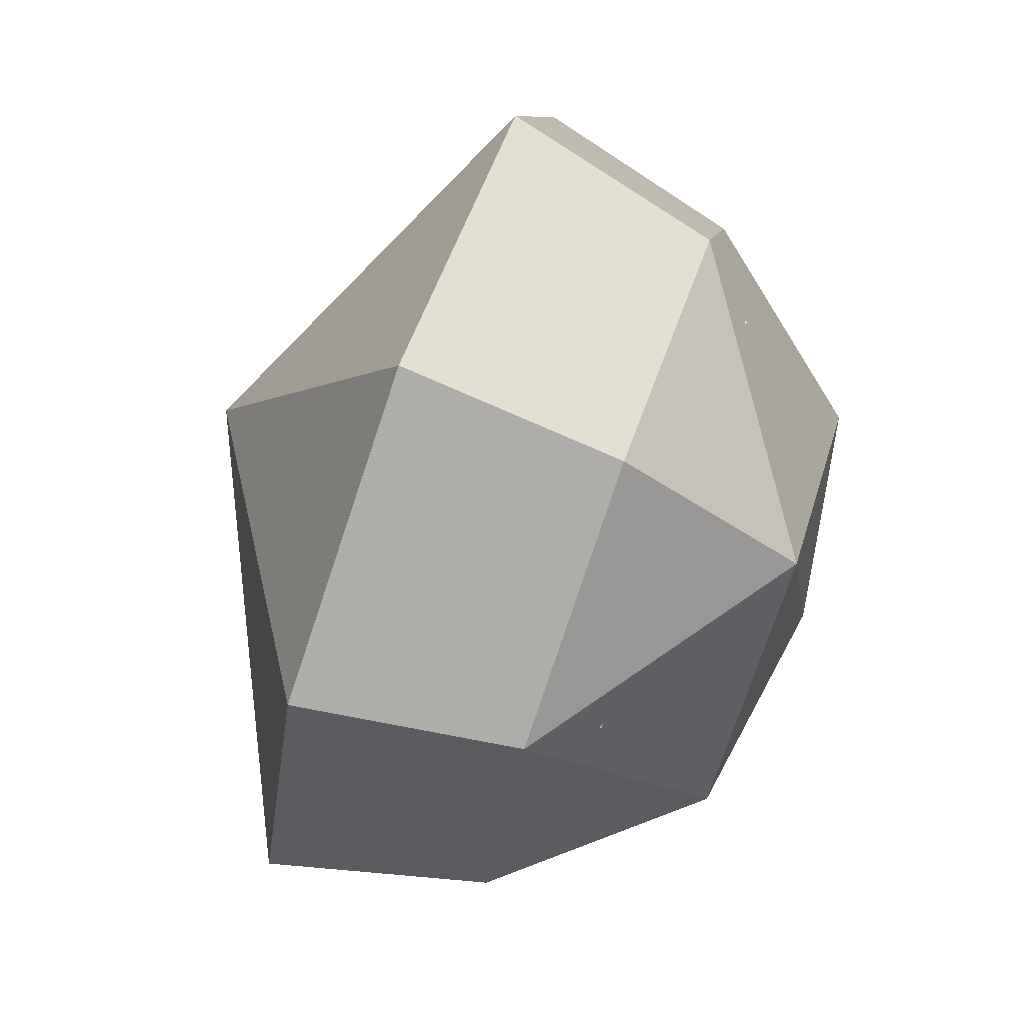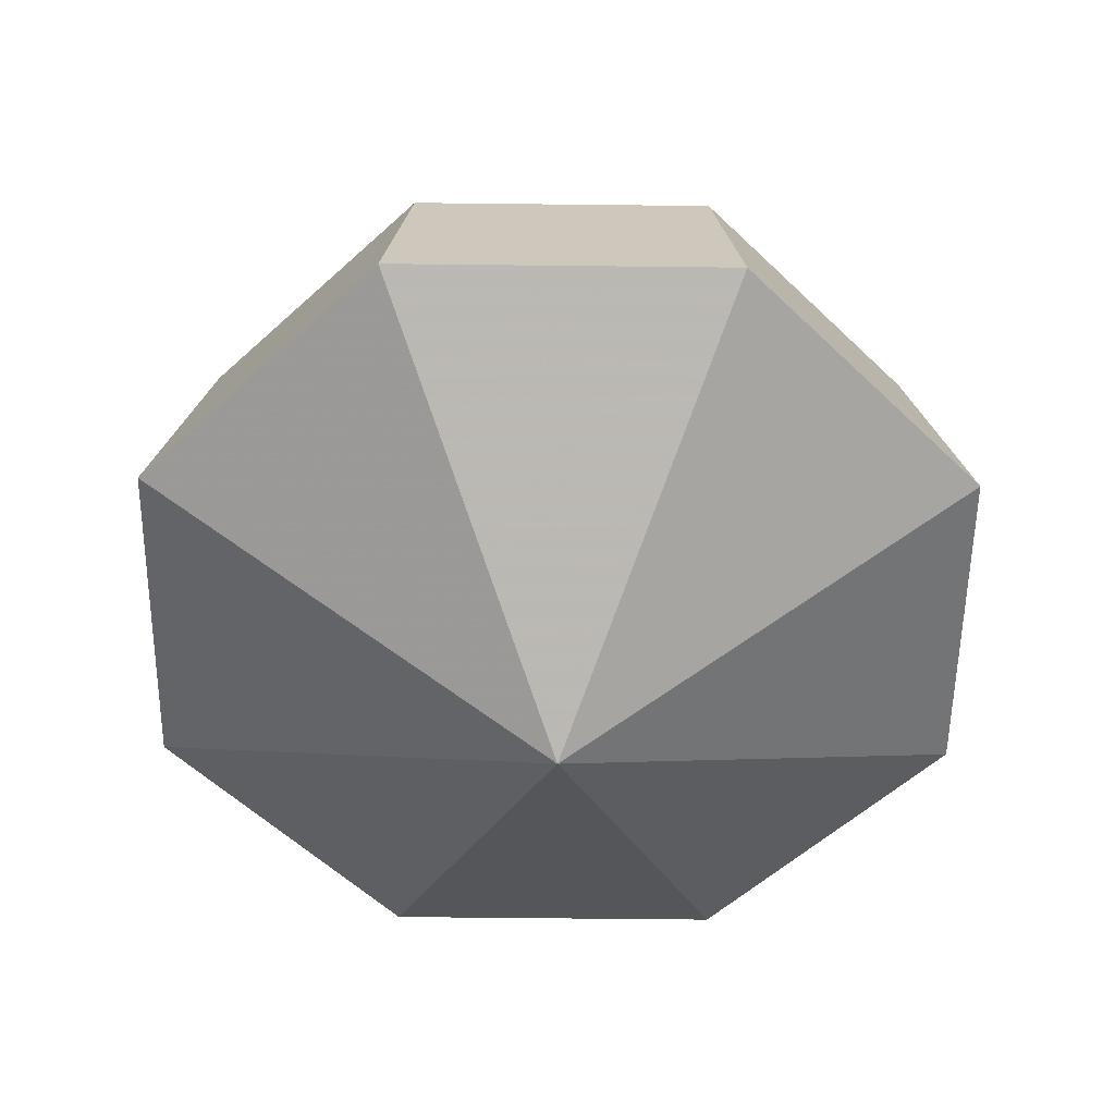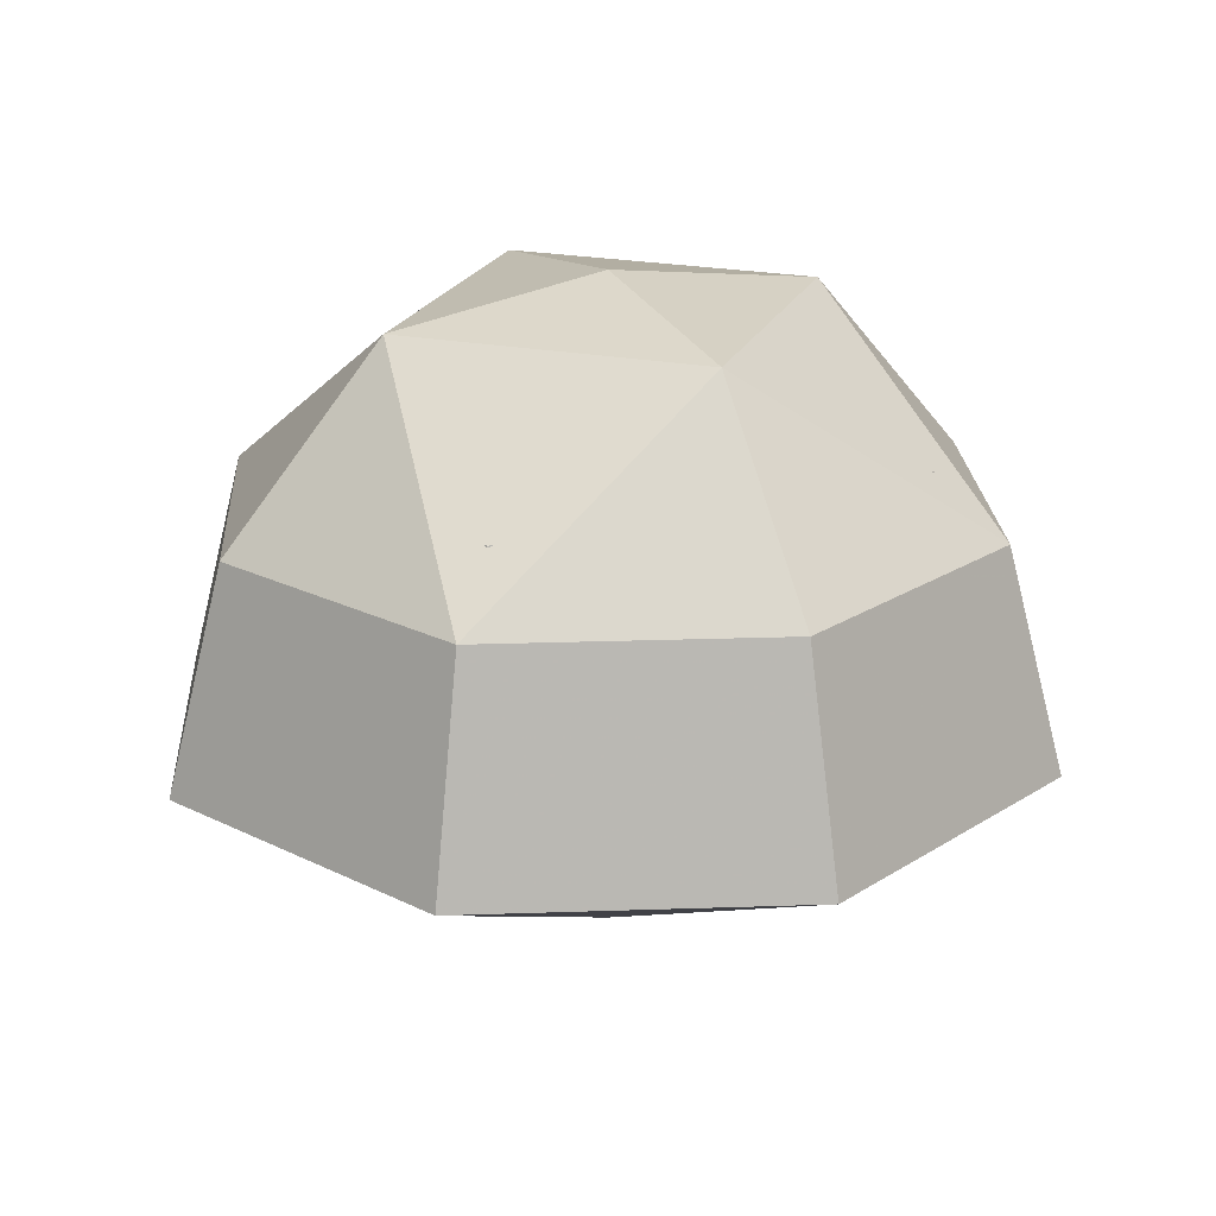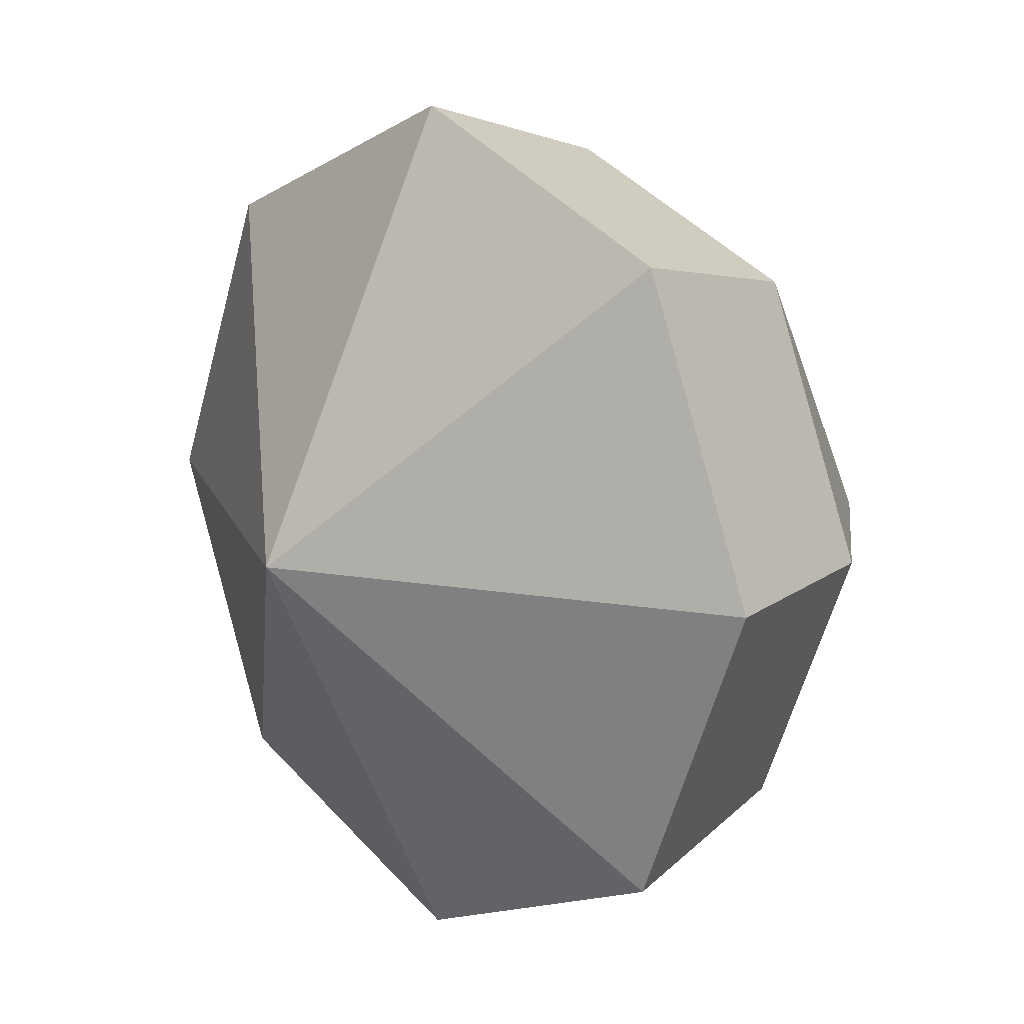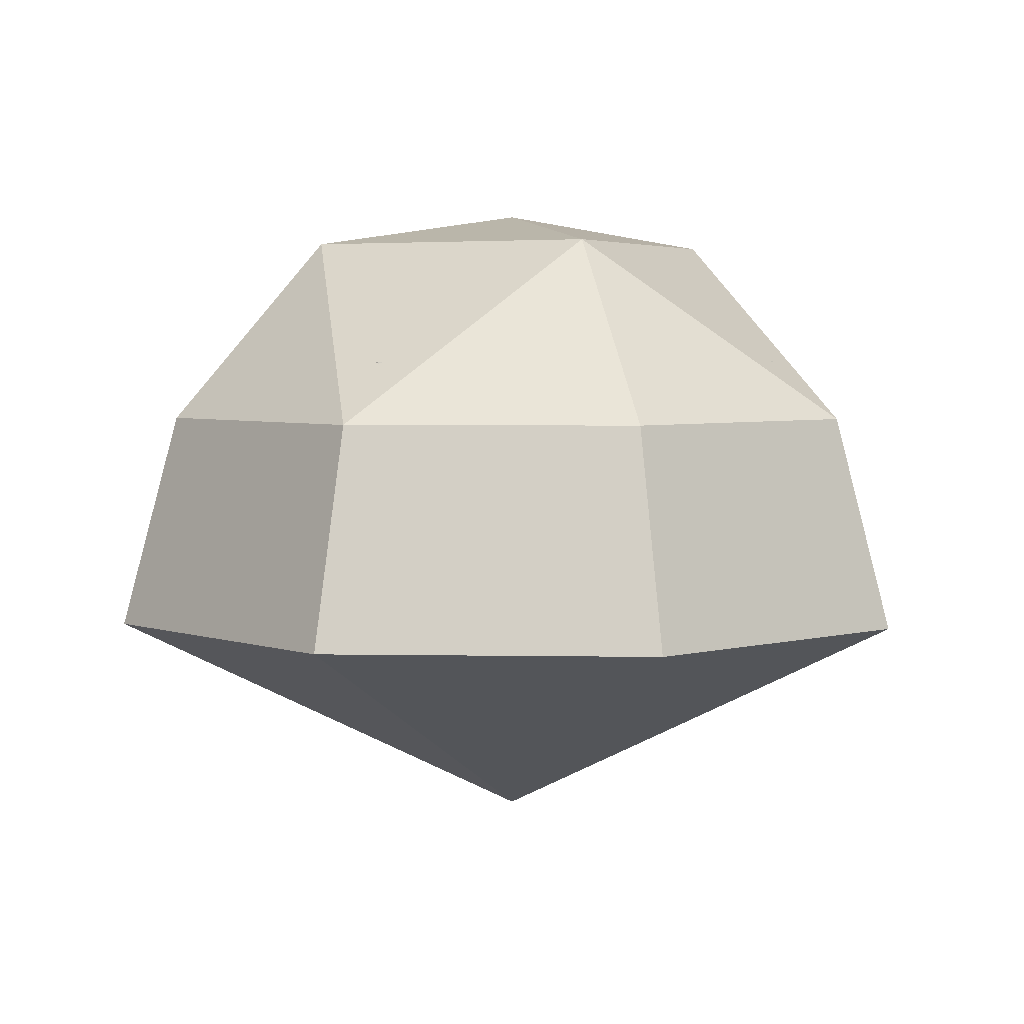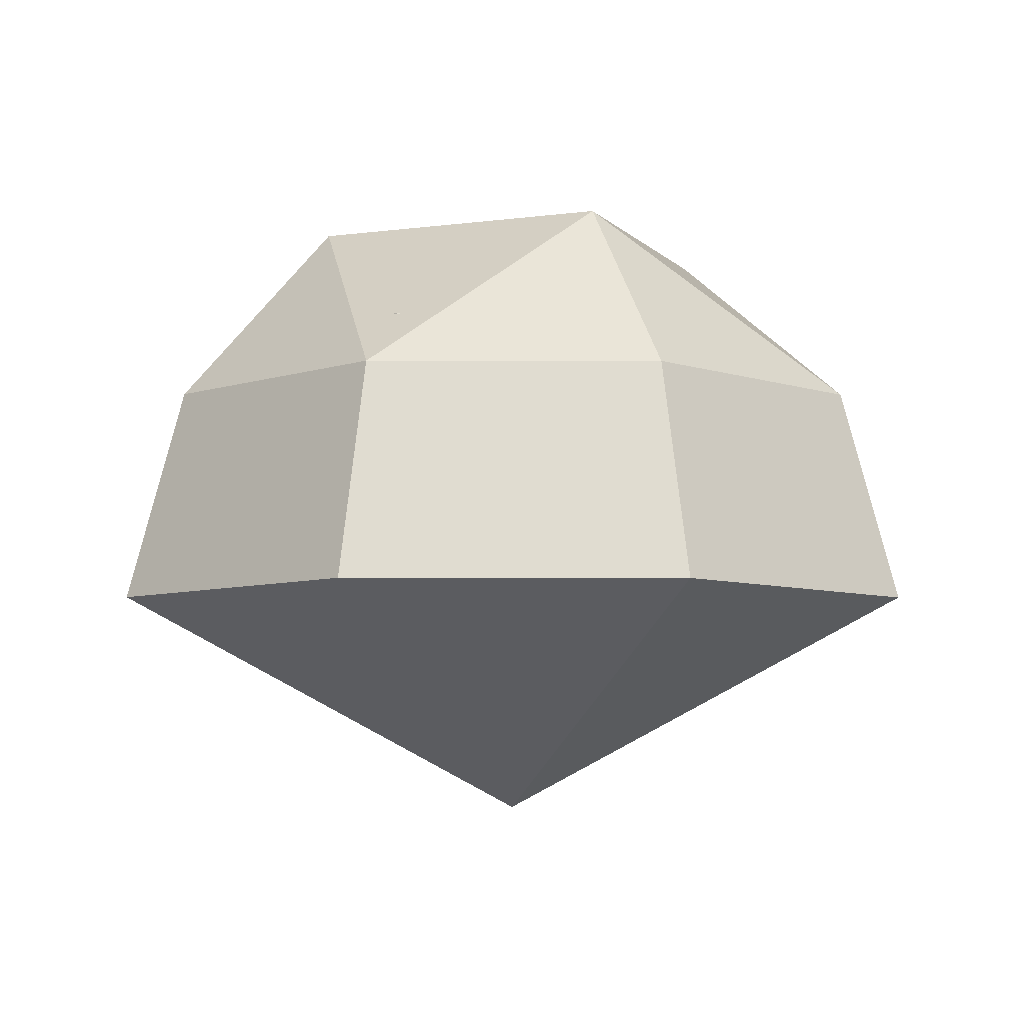
<metadata>
{"format":"obj","ext":"obj","renderer":"f3d","projection":"perspective","resolution":1024,"background":"white","views":[{"elev":77.3,"azim":110.0,"up":"+Z"},{"elev":-54.3,"azim":-23.2,"up":"+Y"},{"elev":21.6,"azim":-26.0,"up":"+Y"},{"elev":14.2,"azim":47.5,"up":"+Z"},{"elev":4.1,"azim":70.8,"up":"+Y"},{"elev":-6.5,"azim":67.2,"up":"+Y"}]}
</metadata>
<code>
o EgyptBack2_skyboxShape
v 519.1 960.8 -0.00023
v 0 960.8 519.1
v 0 1038 -0.000247
v 635.8 519.1 635.8
v 899.1 519.1 -0.000124
v 734.1 0.000175 734.1
v 1038 0 0
v 0 -520.6 0.000124
v -2.6e-05 0.00025 1038
v 0 519.1 899.1
v -635.8 519.1 635.8
v -519.1 960.8 -0.00023
v 0 1038 -0.000247
v -519.1 960.8 -0.00023
v 0 960.8 -519.1
v -635.8 519.1 -635.8
v -899.1 519.1 -0.000124
v -734.1 -0.000175 -734.1
v -1038 0 0
v 0 -0.000247 -1038
v 0 519.1 -899.1
v 635.8 519.1 -635.8
v 519.1 960.8 -0.00023
v -734.1 0.000175 734.1
v -1038 0 0
v -899.1 519.1 -0.000124
v 0 -520.6 0.000124
v 734.1 -0.000175 -734.1
v 1038 0 0
v 899.1 519.1 -0.000124
g EgyptBack2_skyboxShape_EgyptBack2_skyboxShape_NC_Egypt_Back_Sky
f 1 2 3
f 2 1 4
f 5 4 1
f 4 5 6
f 7 6 5
f 8 6 7
f 9 6 8
f 10 6 9
f 6 10 4
f 4 10 2
f 11 2 10
f 12 2 11
f 2 12 13
f 14 15 3
f 15 14 16
f 17 16 14
f 16 17 18
f 19 18 17
f 8 18 19
f 20 18 8
f 21 18 20
f 18 21 16
f 16 21 15
f 22 15 21
f 23 15 22
f 15 23 13
f 24 25 26
f 25 24 27
f 27 24 9
f 9 24 10
f 10 24 11
f 26 11 24
f 11 26 12
f 28 29 30
f 29 28 27
f 27 28 20
f 20 28 21
f 21 28 22
f 30 22 28
f 22 30 23
o Egypt_skyboxCloudsShape
v -803 552.9 -0.000125
v -664.4 40.62 664.4
v -939.5 40.62 -3e-06
v -567.8 552.9 567.8
v -2.3e-05 40.62 939.5
v 0 552.9 803
v 664.4 40.62 664.4
v 567.8 552.9 567.8
v 939.5 40.62 -3e-06
v 803 552.9 -0.000125
v 939.5 40.62 -3e-06
v 803 552.9 -0.000125
v 664.4 40.62 -664.4
v 567.8 552.9 -567.8
v 0 40.62 -939.5
v 0 552.9 -803
v -664.4 40.62 -664.4
v -567.8 552.9 -567.8
v -939.5 40.62 -3e-06
v -803 552.9 -0.000125
g Egypt_skyboxCloudsShape_Egypt_skyboxCloudsShape_NC_EgyptHaze_clouds
f 31 32 33
f 34 32 31
f 32 34 35
f 36 35 34
f 35 36 37
f 38 37 36
f 37 38 39
f 40 39 38
f 41 42 43
f 44 43 42
f 43 44 45
f 46 45 44
f 45 46 47
f 48 47 46
f 47 48 49
f 49 48 50
o Egypt_skyboxClouds2Shape
v -641.1 595.6 -0.000112
v -530.4 186.6 530.4
v -750.2 186.6 -1.4e-05
v -453.4 595.6 453.4
v -1.9e-05 186.6 750.2
v 0 595.6 641.1
v 530.4 186.6 530.4
v 453.4 595.6 453.4
v 750.2 186.6 -1.4e-05
v 641.1 595.6 -0.000112
v 750.2 186.6 -1.4e-05
v 641.1 595.6 -0.000112
v 530.4 186.6 -530.4
v 453.4 595.6 -453.4
v 0 186.6 -750.2
v 0 595.6 -641.1
v -530.4 186.6 -530.4
v -453.4 595.6 -453.4
v -750.2 186.6 -1.4e-05
v -641.1 595.6 -0.000112
g Egypt_skyboxClouds2Shape_Egypt_skyboxClouds2Shape_NC_EgyptClouds_clouds2
f 51 52 53
f 54 52 51
f 52 54 55
f 56 55 54
f 55 56 57
f 58 57 56
f 57 58 59
f 60 59 58
f 61 62 63
f 64 63 62
f 63 64 65
f 66 65 64
f 65 66 67
f 68 67 66
f 67 68 69
f 69 68 70
o Egypt_skyboxClouds1Shape
v -729.5 663.6 -0.000126
v -603.6 198.1 603.6
v -853.6 198.1 -1.5e-05
v -515.8 663.6 515.8
v -2.1e-05 198.1 853.6
v 0 663.6 729.5
v 603.6 198.1 603.6
v 515.8 663.6 515.8
v 853.6 198.1 -1.5e-05
v 729.5 663.6 -0.000126
v 853.6 198.1 -1.5e-05
v 729.5 663.6 -0.000126
v 603.6 198.1 -603.6
v 515.8 663.6 -515.8
v 0 198.1 -853.6
v 0 663.6 -729.5
v -603.6 198.1 -603.6
v -515.8 663.6 -515.8
v -853.6 198.1 -1.5e-05
v -729.5 663.6 -0.000126
g Egypt_skyboxClouds1Shape_Egypt_skyboxClouds1Shape_NC_EgyptClouds_clouds1
f 71 72 73
f 74 72 71
f 72 74 75
f 76 75 74
f 75 76 77
f 78 77 76
f 77 78 79
f 80 79 78
f 81 82 83
f 84 83 82
f 83 84 85
f 86 85 84
f 85 86 87
f 88 87 86
f 87 88 89
f 89 88 90

</code>
